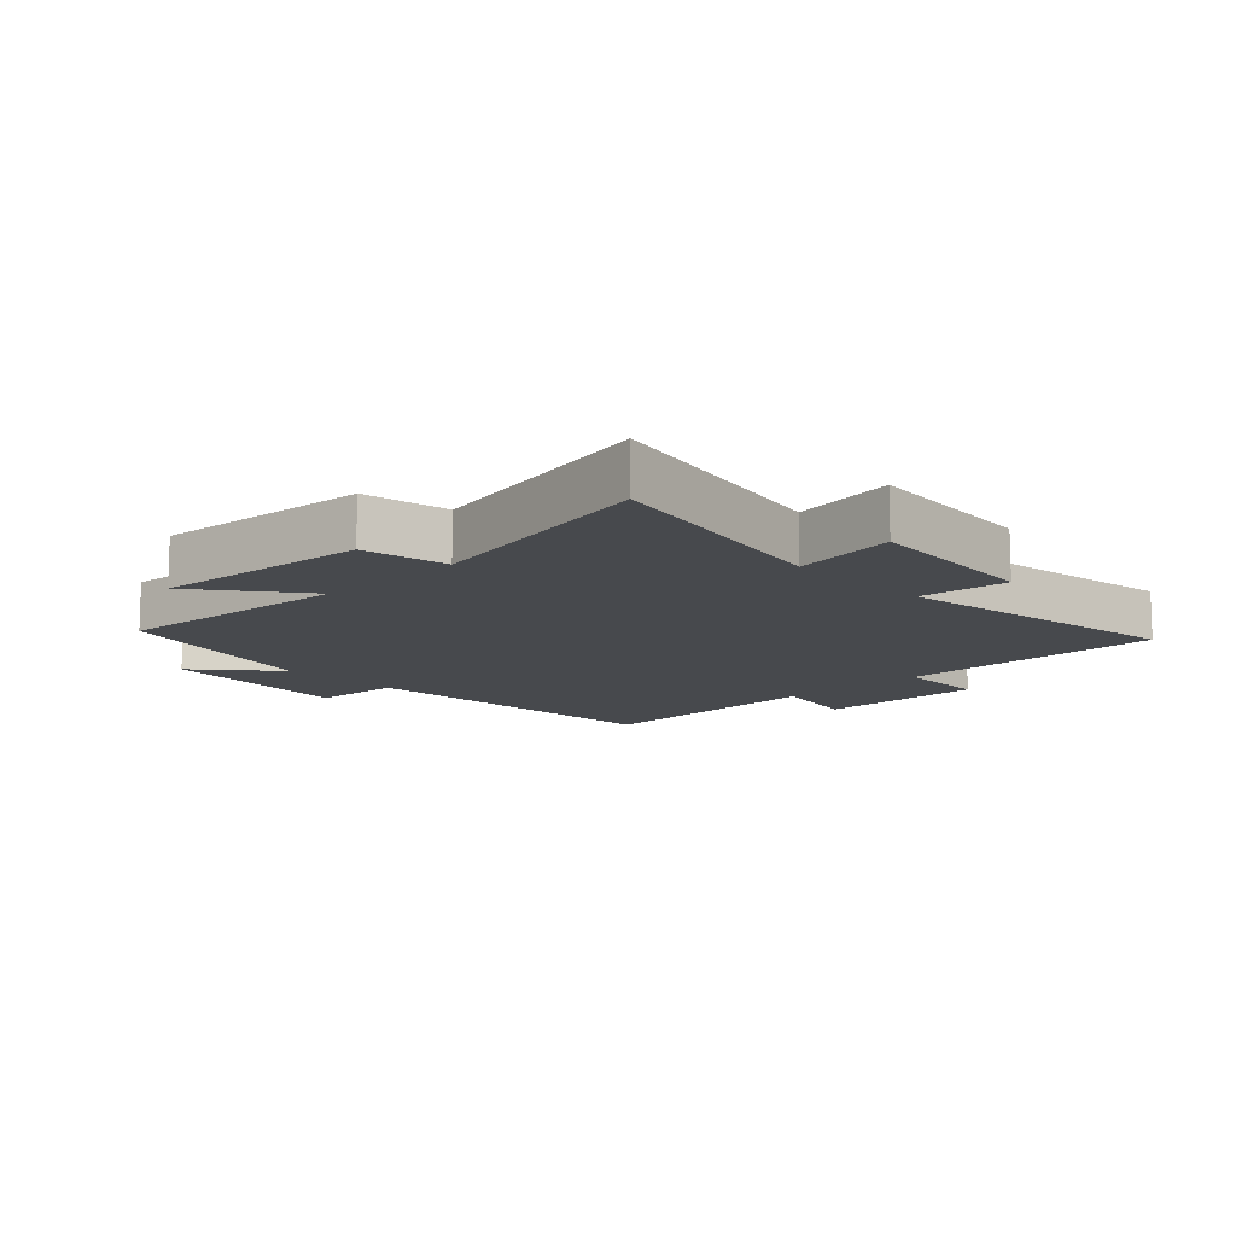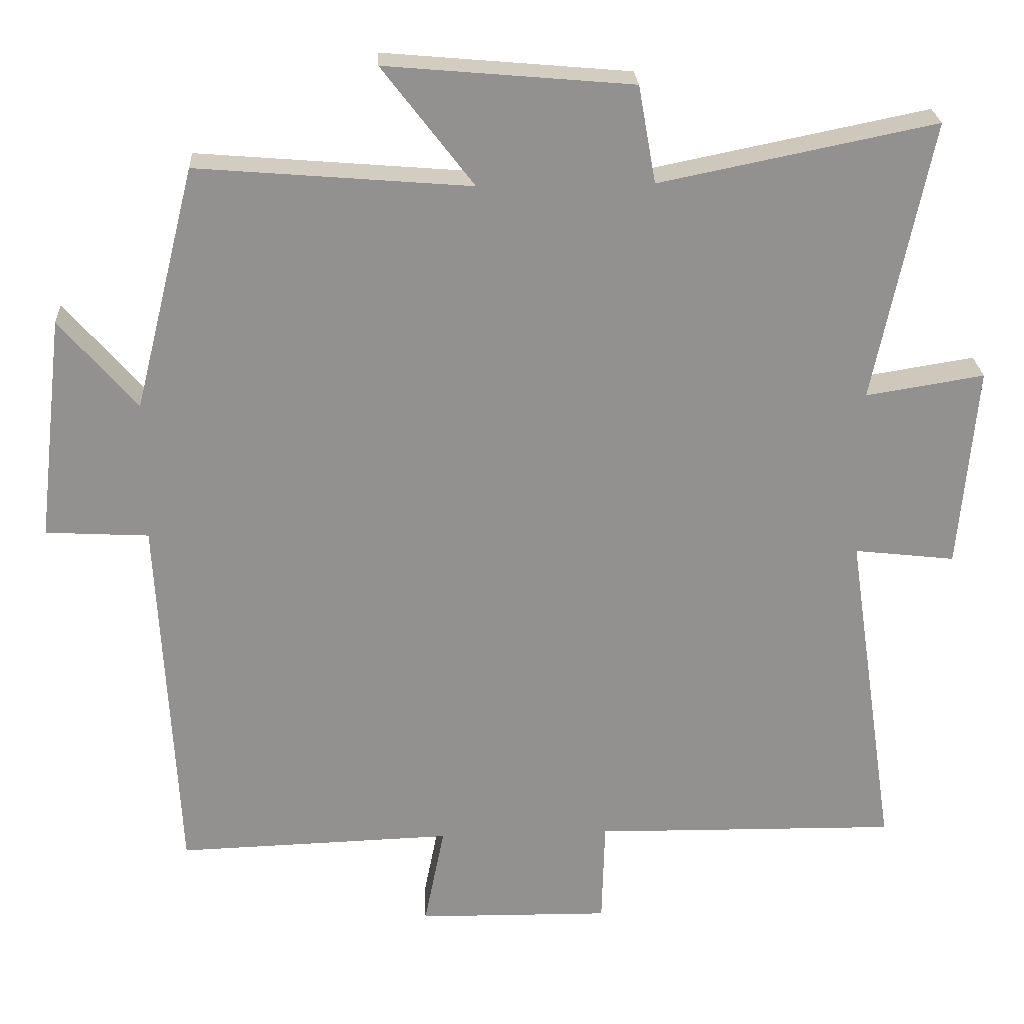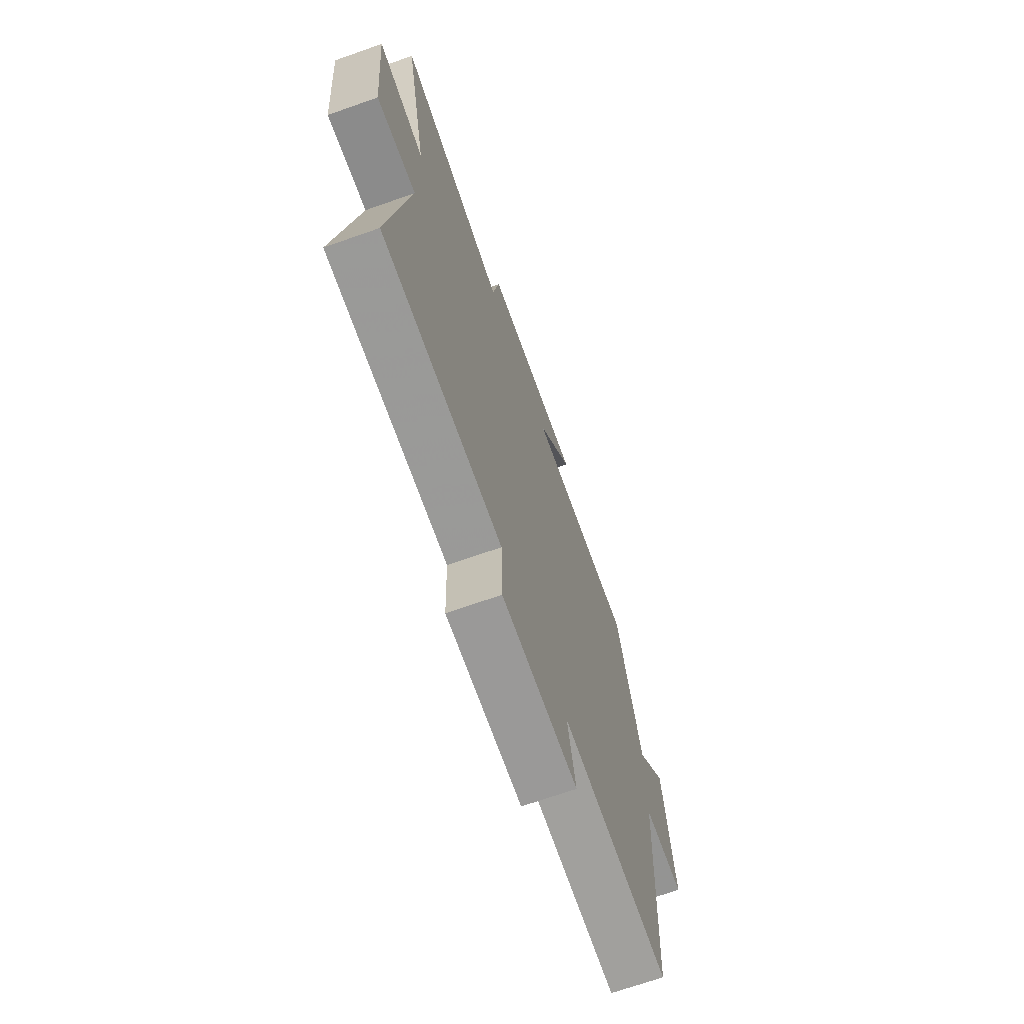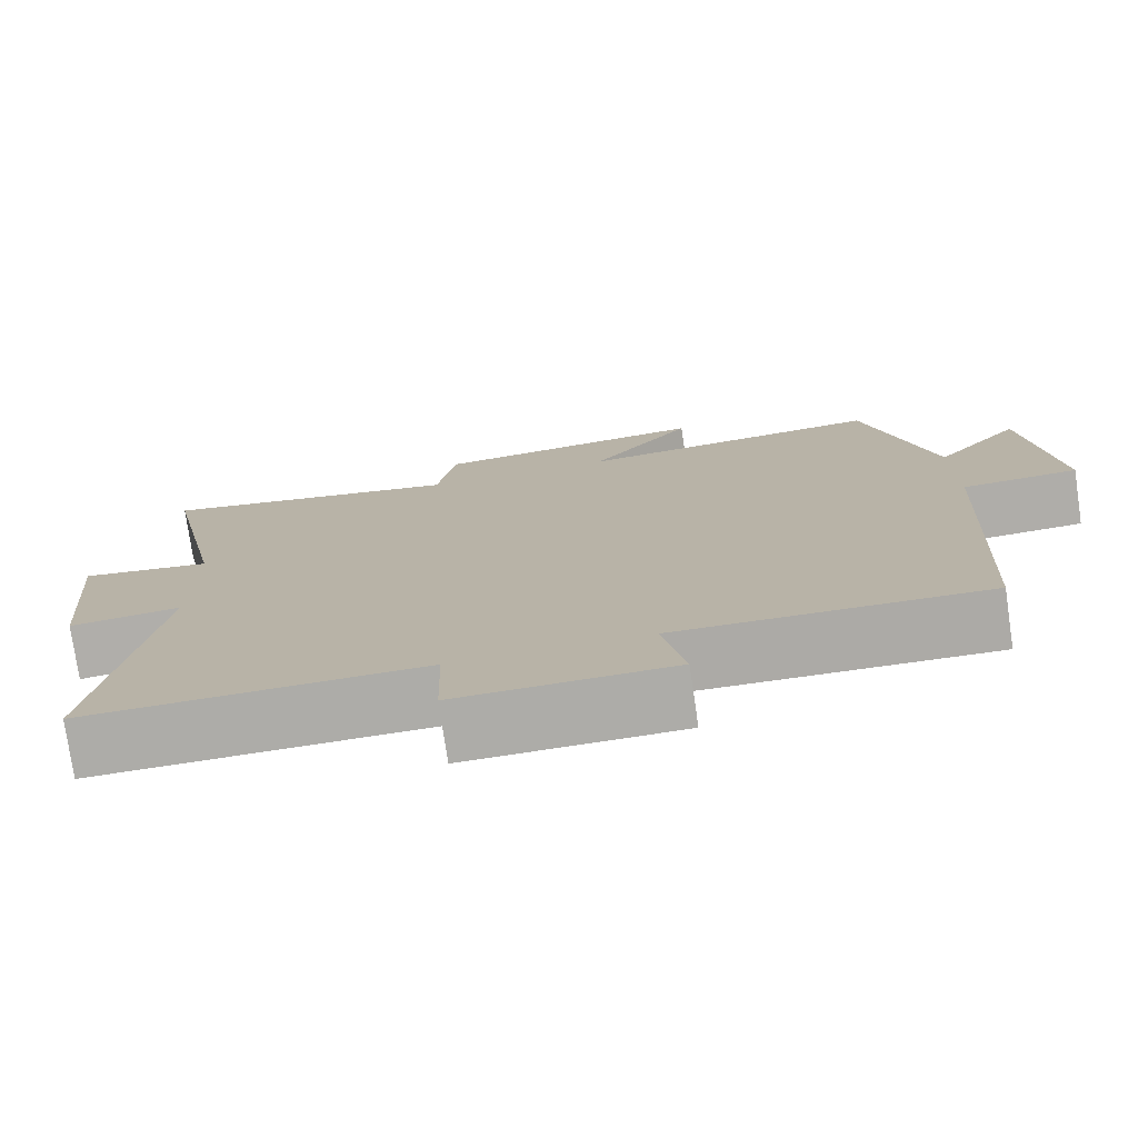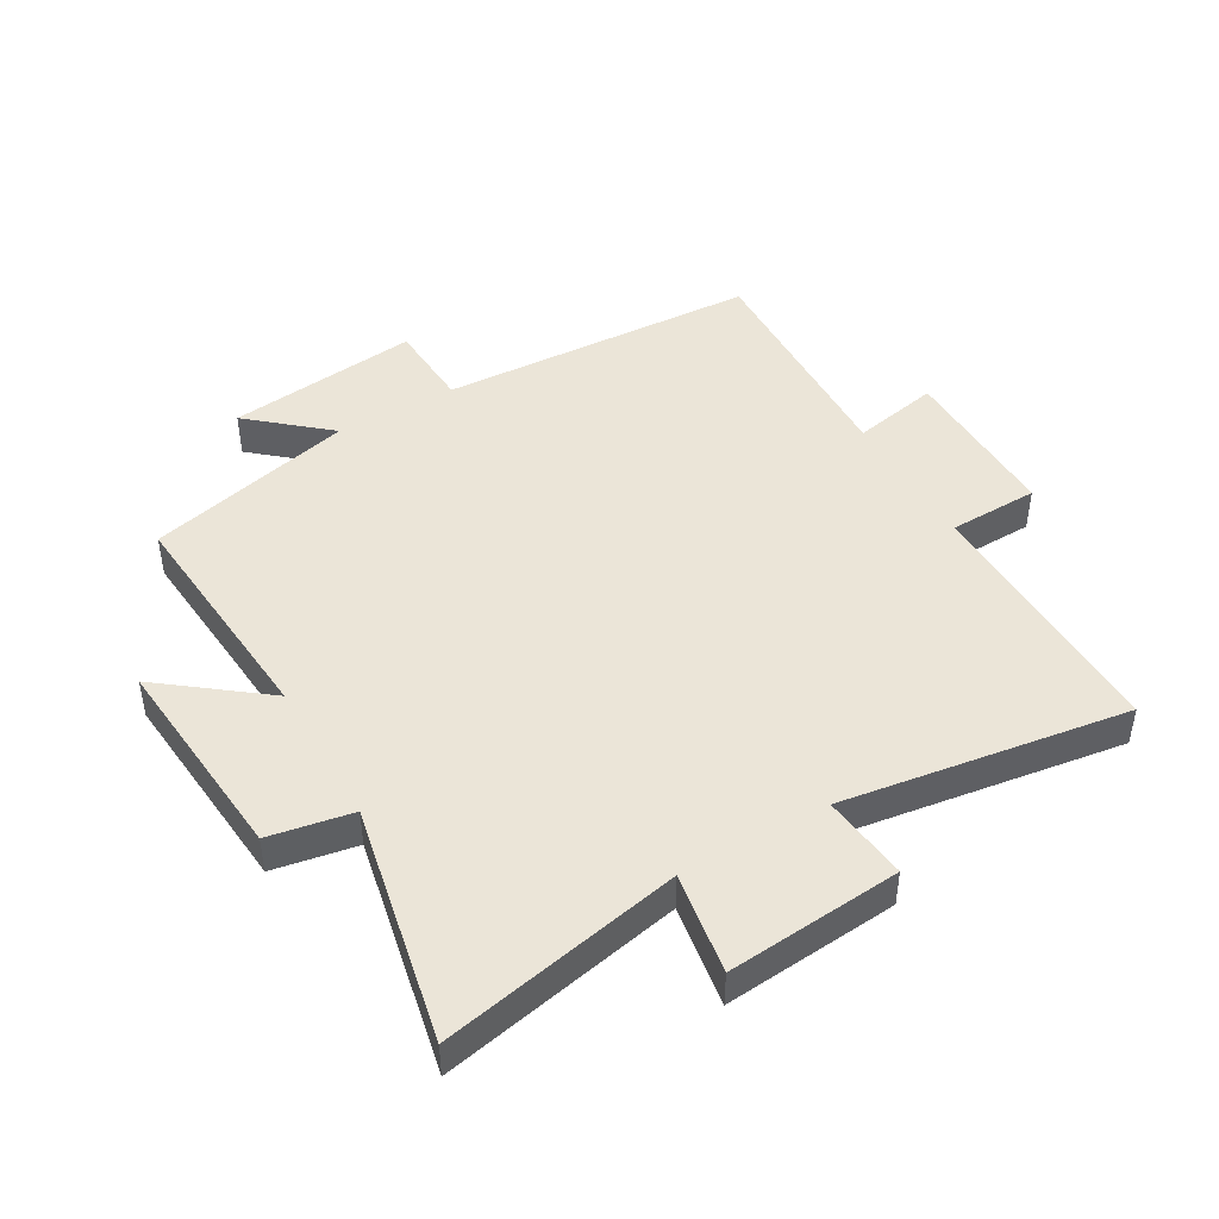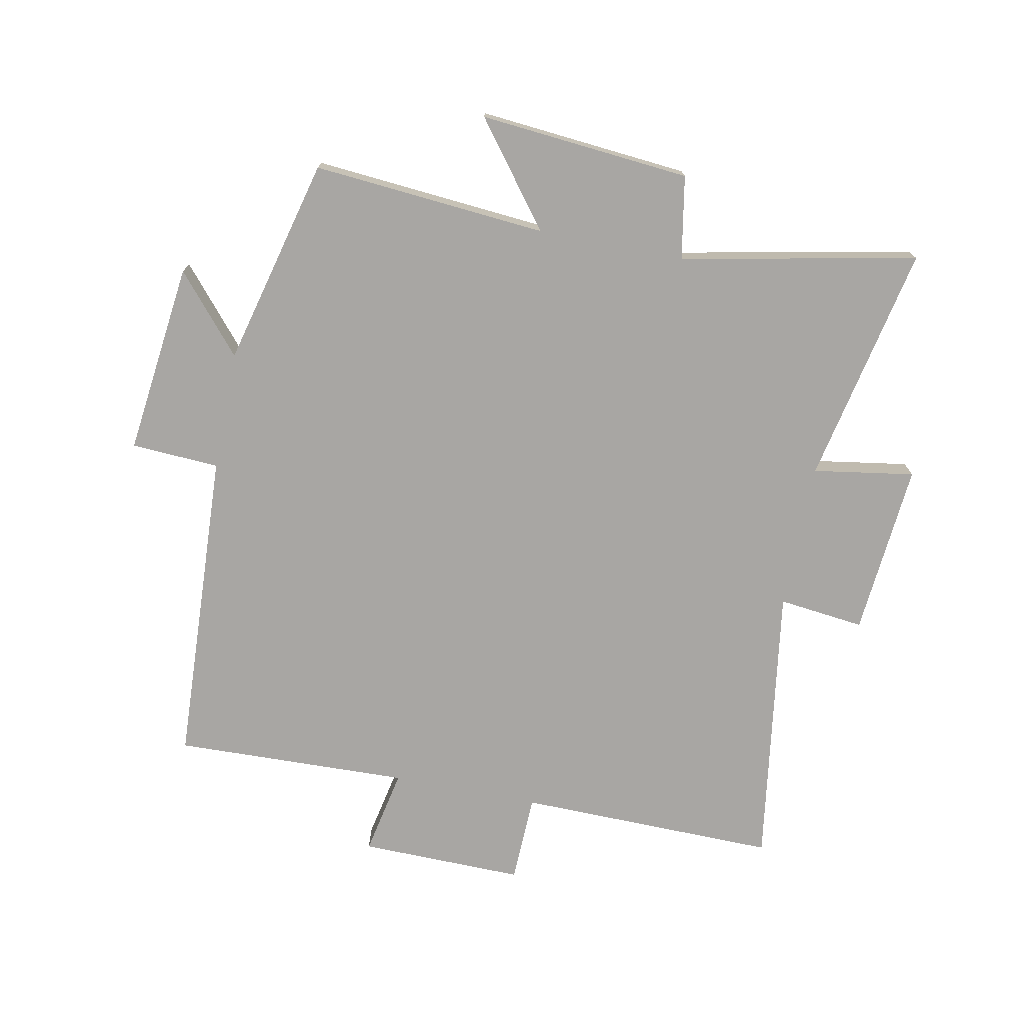
<metadata>
{"format":"obj","ext":"obj","renderer":"f3d","projection":"perspective","resolution":1024,"background":"white","views":[{"elev":-12.0,"azim":44.1,"up":"+Y"},{"elev":24.2,"azim":-3.1,"up":"+Z"},{"elev":-69.9,"azim":109.4,"up":"+Z"},{"elev":-76.5,"azim":-171.7,"up":"+Z"},{"elev":45.7,"azim":60.1,"up":"+Y"},{"elev":-74.3,"azim":-11.2,"up":"+Y"}]}
</metadata>
<code>
v -0.474 0.07 -0.512
v -0.5 0.07 0.002
v -0.642 0.07 0.01
v -0.606 0.07 0.32
v -0.5 0.07 0.196
v -0.416 0.07 0.531
v -0.039 0.07 0.5
v -0.165 0.07 0.664
v 0.175 0.07 0.634
v 0.199 0.07 0.5
v 0.579 0.07 0.577
v 0.5 0.07 0.191
v 0.663 0.07 0.217
v 0.639 0.07 -0.063
v 0.5 0.07 -0.047
v 0.568 0.07 -0.506
v 0.148 0.07 -0.5
v 0.144 0.07 -0.644
v -0.122 0.07 -0.64
v -0.094 0.07 -0.5
v -0.474 0 -0.512
v -0.5 0 0.002
v -0.642 0 0.01
v -0.606 0 0.32
v -0.5 0 0.196
v -0.416 0 0.531
v -0.039 0 0.5
v -0.165 0 0.664
v 0.175 0 0.634
v 0.199 0 0.5
v 0.579 0 0.577
v 0.5 0 0.191
v 0.663 0 0.217
v 0.639 0 -0.063
v 0.5 0 -0.047
v 0.568 0 -0.506
v 0.148 0 -0.5
v 0.144 0 -0.644
v -0.122 0 -0.64
v -0.094 0 -0.5
f 17 18 19 20
f 15 16 17
f 15 17 20
f 12 13 14 15
f 20 1 2
f 15 20 2
f 12 15 2
f 12 2 3
f 11 12 3
f 10 11 3
f 7 8 9 10
f 5 6 7
f 5 7 10 3
f 3 4 5
f 40 39 38 37
f 37 36 35
f 40 37 35
f 35 34 33 32
f 22 21 40
f 22 40 35
f 22 35 32
f 23 22 32
f 23 32 31
f 23 31 30
f 30 29 28 27
f 27 26 25
f 23 30 27 25
f 25 24 23
f 1 21 22 2
f 2 22 23 3
f 3 23 24 4
f 4 24 25 5
f 5 25 26 6
f 6 26 27 7
f 7 27 28 8
f 8 28 29 9
f 9 29 30 10
f 10 30 31 11
f 11 31 32 12
f 12 32 33 13
f 13 33 34 14
f 14 34 35 15
f 15 35 36 16
f 16 36 37 17
f 17 37 38 18
f 18 38 39 19
f 19 39 40 20
f 20 40 21 1

</code>
